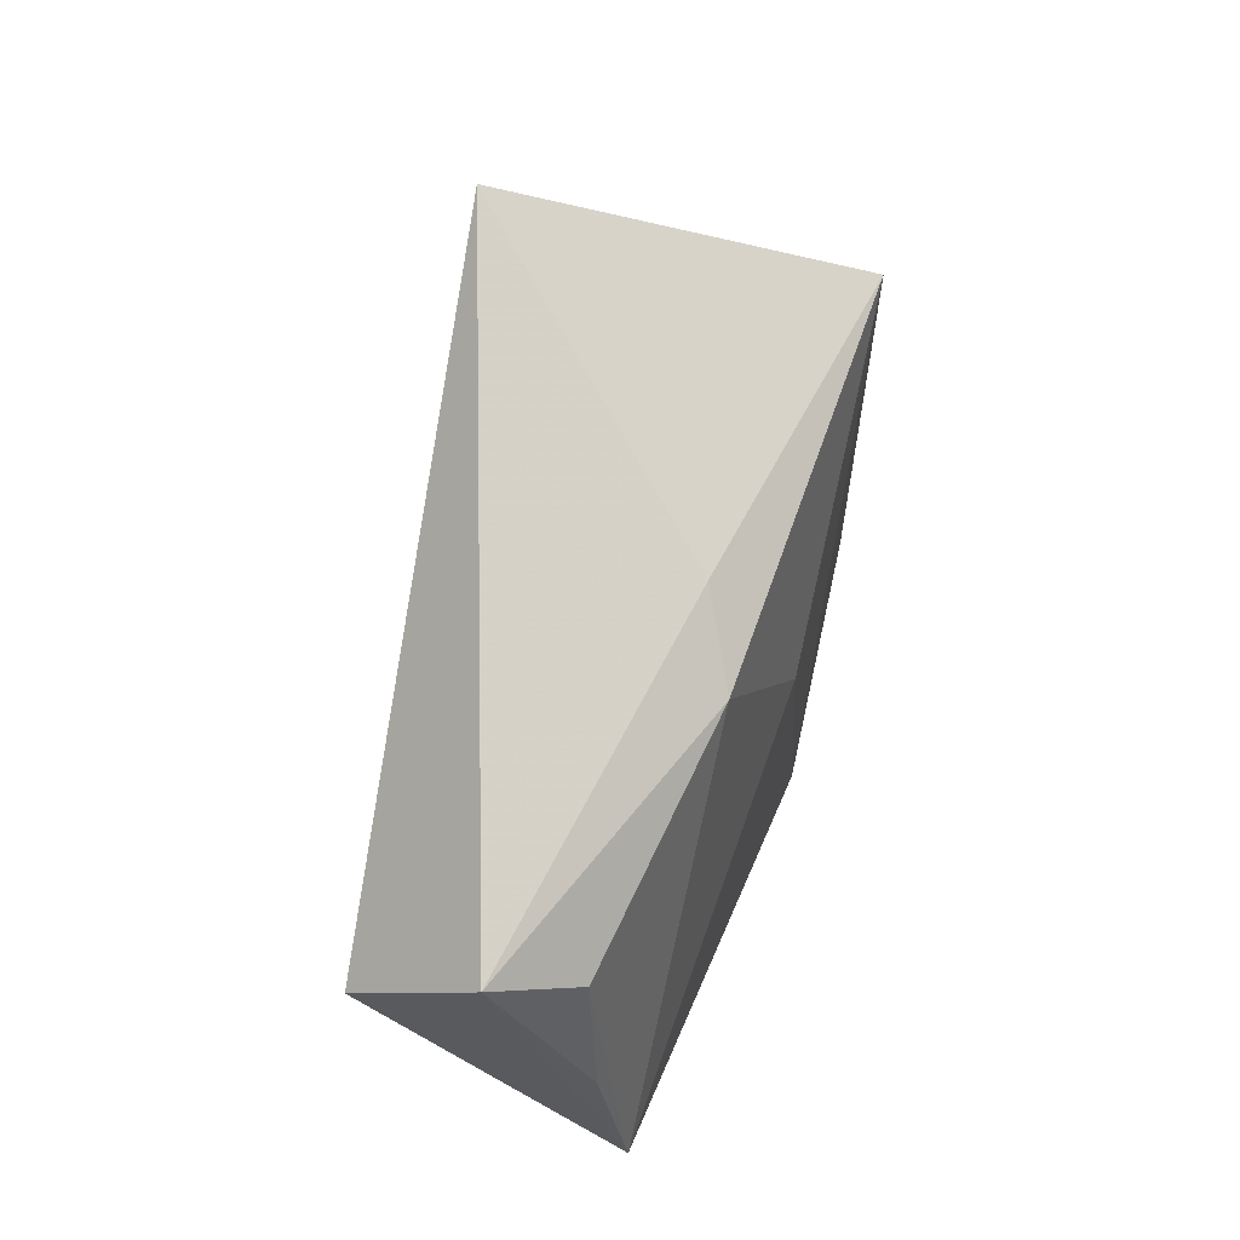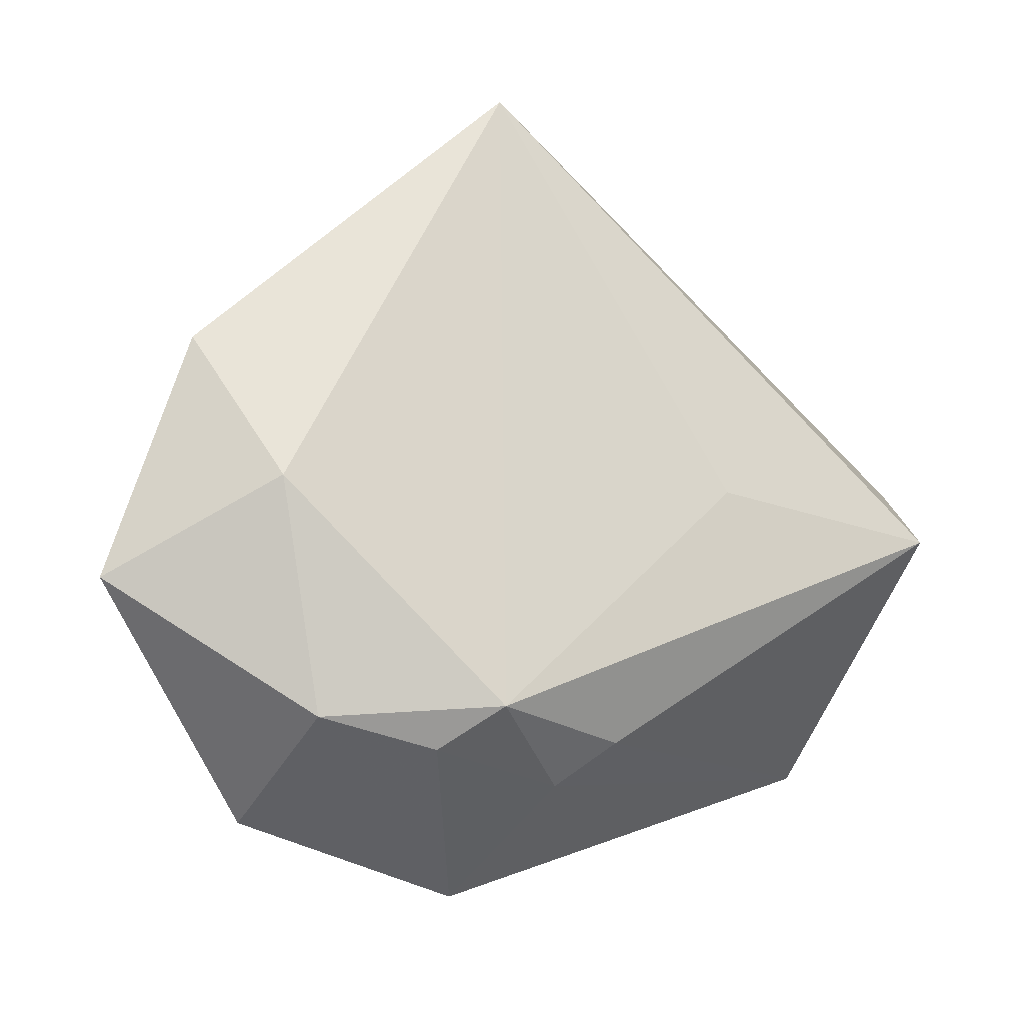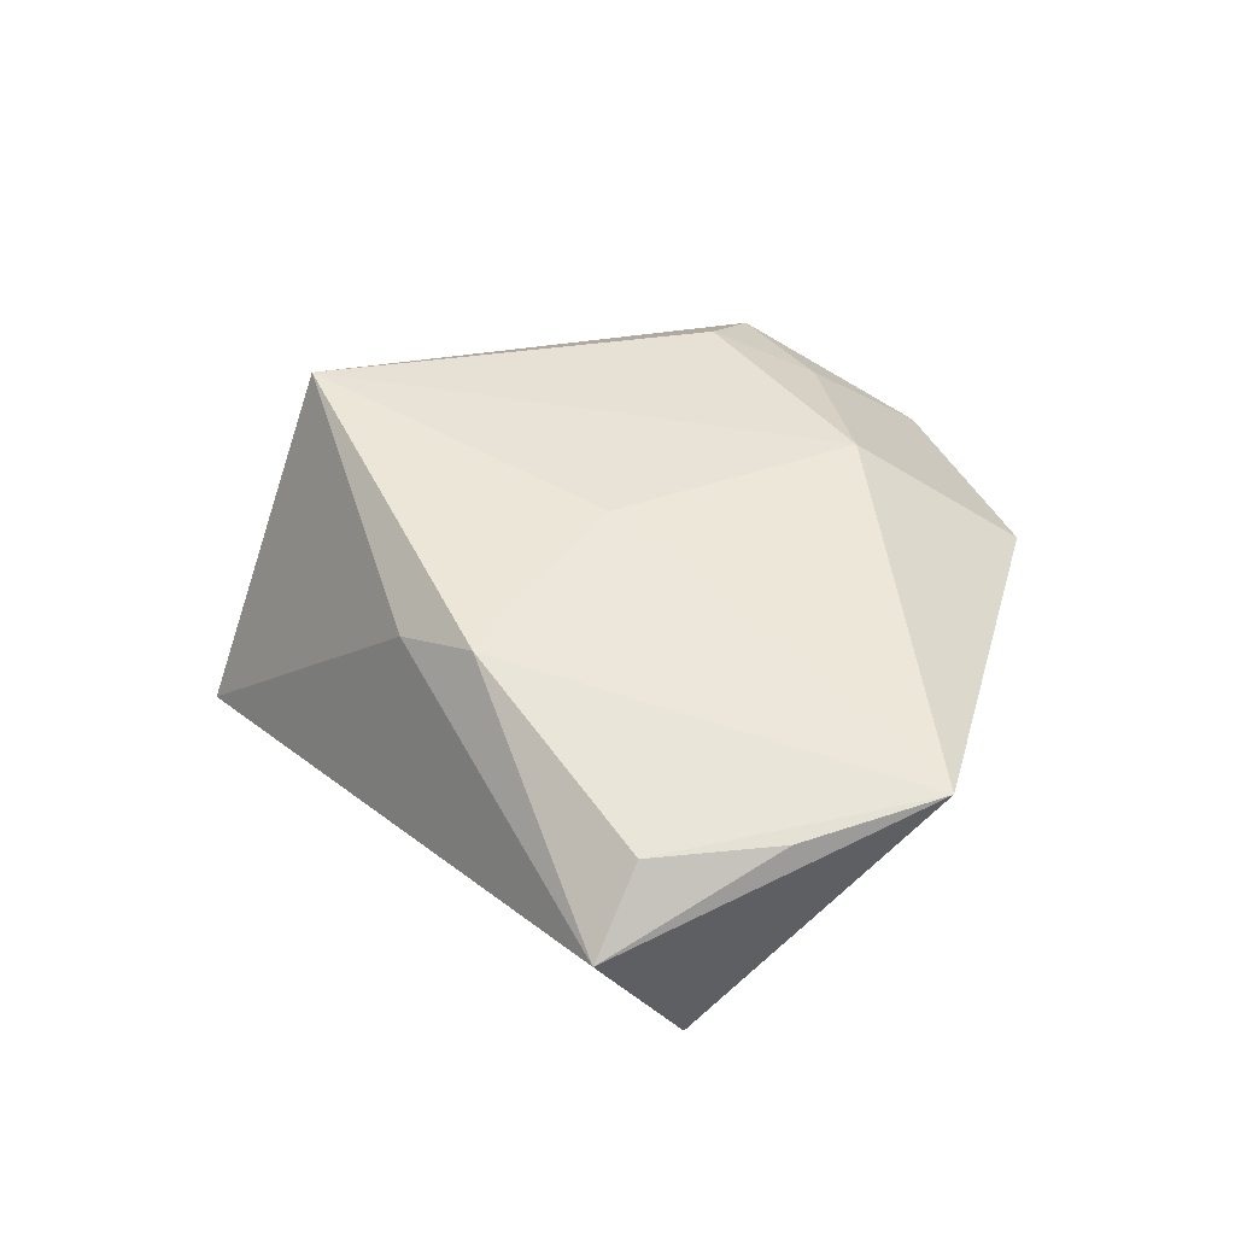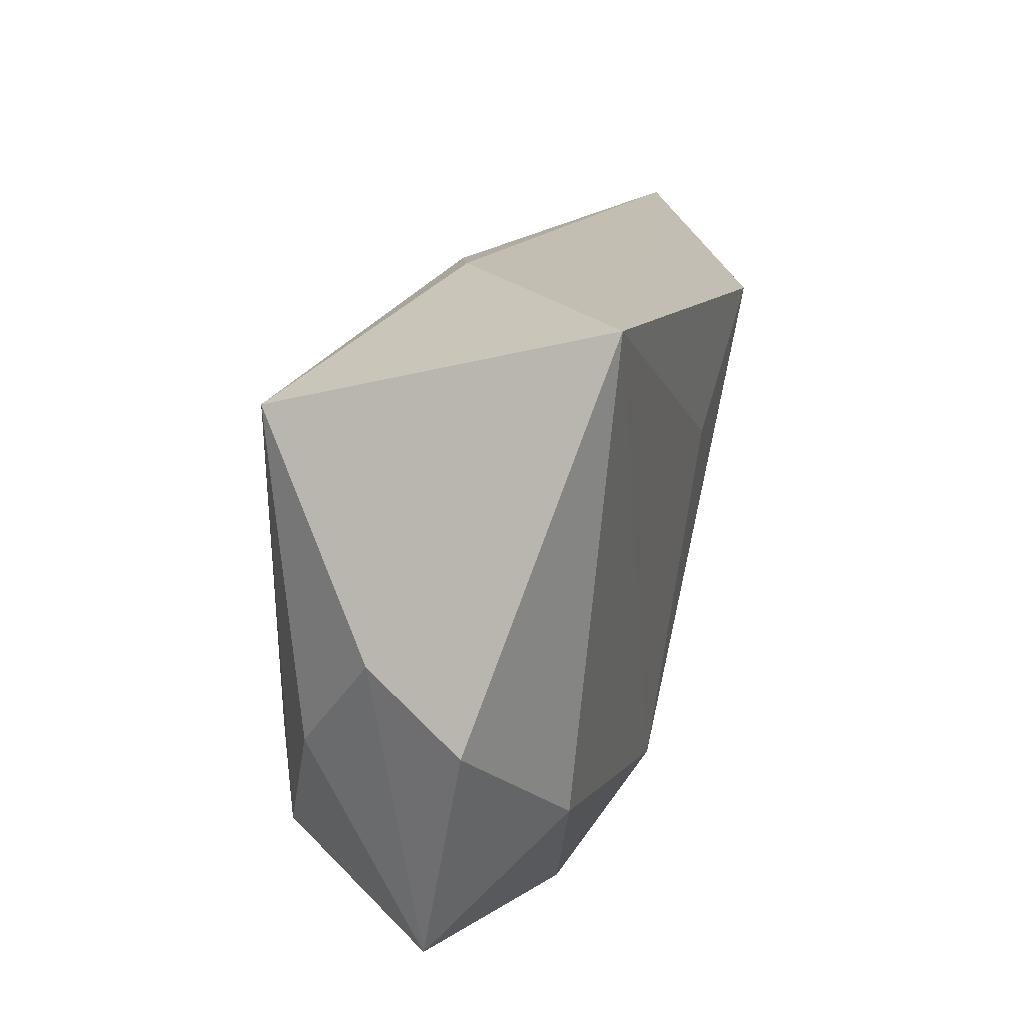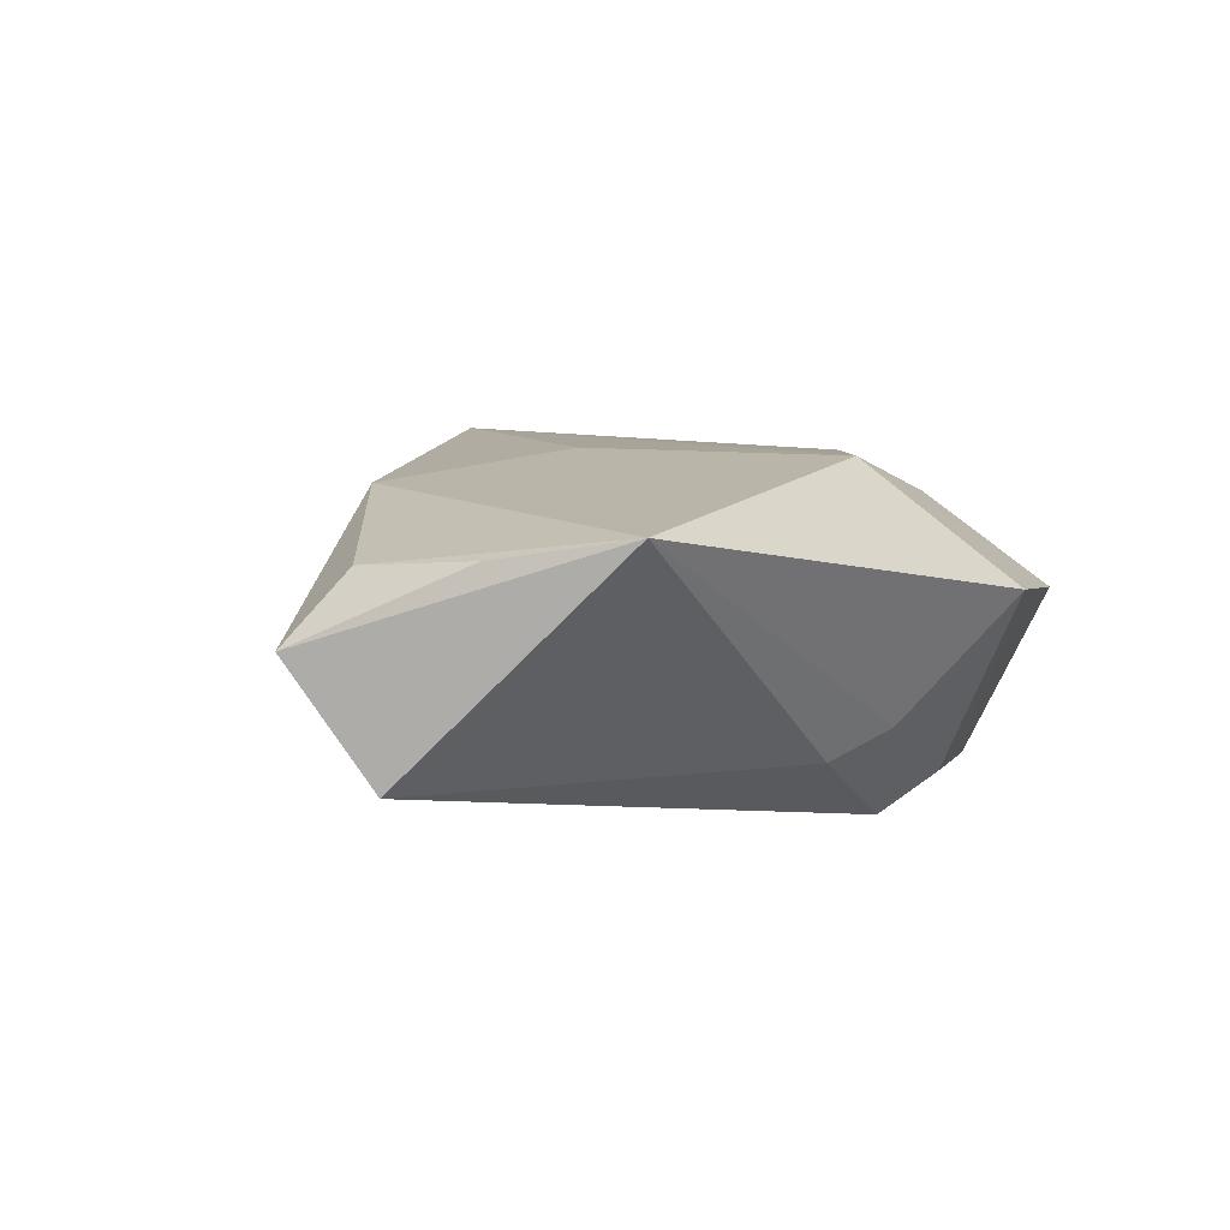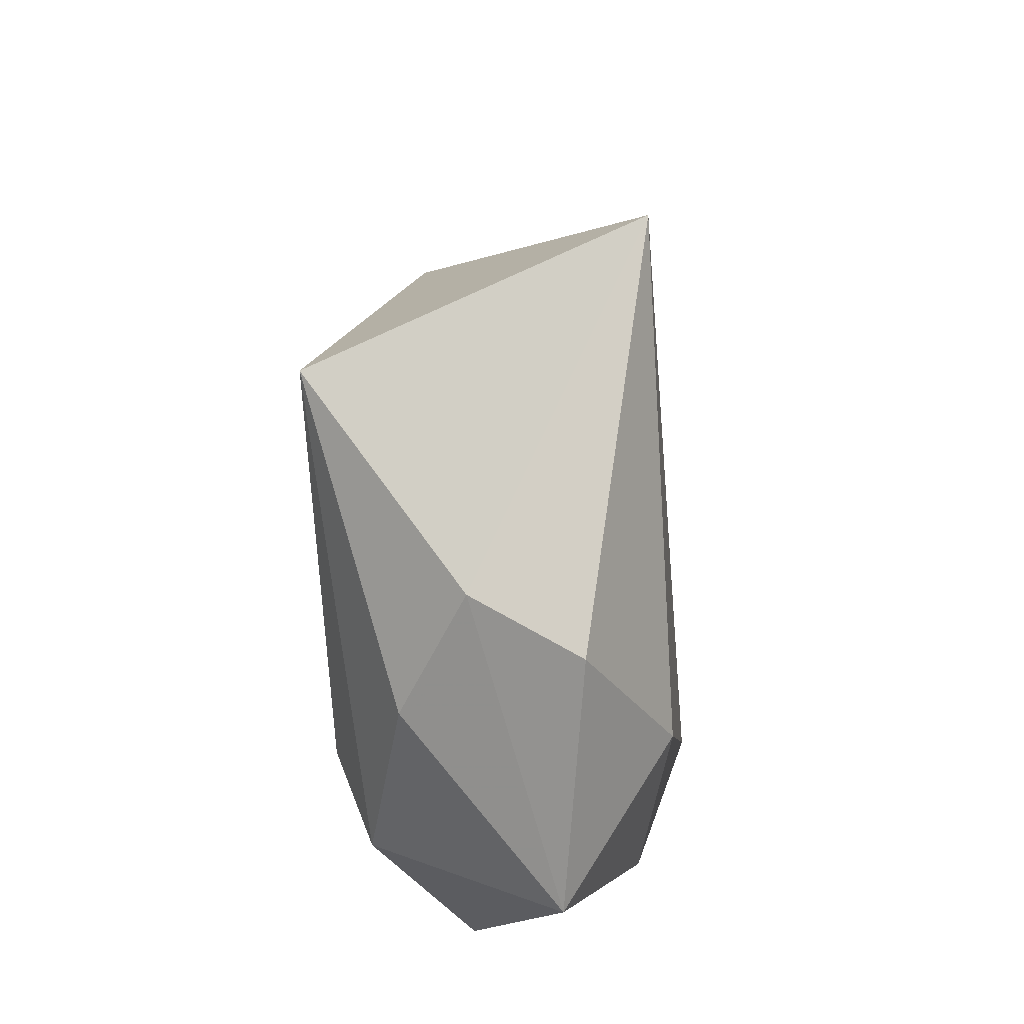
<metadata>
{"format":"obj","ext":"obj","renderer":"f3d","projection":"perspective","resolution":1024,"background":"white","views":[{"elev":46.3,"azim":-78.4,"up":"+Y"},{"elev":-13.9,"azim":156.8,"up":"+Y"},{"elev":37.9,"azim":-94.7,"up":"+Z"},{"elev":52.0,"azim":109.8,"up":"+Y"},{"elev":2.8,"azim":-59.0,"up":"+Z"},{"elev":37.0,"azim":92.9,"up":"+Y"}]}
</metadata>
<code>
v 0.003064 -0.02362 0.01767
v 0.03439 -0.01583 0.01405
v 0.02579 -0.02598 -0.01522
v 0.02323 -0.02219 0.01399
v -0.04385 -0.02585 0.009871
v 0.03109 -0.001339 -0.01811
v 0.03875 0.0155 -0.008774
v -0.04904 -0.00043 -0.01424
v -0.05289 0.008581 -0.0007933
v -0.04721 0.003915 0.007096
v 0.01576 0.03355 0.02158
v 0.03381 0.01927 0.00337
v 0.003457 -0.04225 0.00408
v 0.004901 0.04666 -0.01372
v 0.00687 -0.02441 -0.02027
v -0.04711 -0.01037 0.007679
v -0.02195 0.002408 -0.01667
v -0.02504 0.01806 0.01487
v 0.01289 -0.02879 -0.01593
v -0.00339 -0.03107 -0.009817
v -0.008216 0.003519 0.0186
v -0.009224 -0.02643 -0.01319
v 0.03588 0.004902 0.01039
v -0.01806 0.02514 0.01159
v 0.04734 -0.01148 -0.007201
v 0.02855 -0.03514 0.00342
v 0.02523 -0.01083 0.0187
f 24 14 9
f 24 11 14
f 9 14 8
f 14 11 12
f 12 7 14
f 25 7 12
f 6 15 14
f 14 7 6
f 6 7 25
f 9 8 5
f 11 1 27
f 27 2 11
f 4 27 1
f 2 27 4
f 14 15 17
f 17 8 14
f 15 8 17
f 11 2 23
f 23 12 11
f 23 2 25
f 25 12 23
f 11 24 18
f 18 24 9
f 1 5 13
f 22 8 15
f 22 5 8
f 11 18 21
f 21 1 11
f 21 18 5
f 21 5 1
f 10 18 9
f 5 18 10
f 26 4 1
f 1 13 26
f 2 4 26
f 25 2 26
f 20 13 5
f 5 22 20
f 20 22 15
f 9 5 16
f 16 10 9
f 5 10 16
f 3 26 13
f 25 26 3
f 3 6 25
f 15 6 3
f 15 3 19
f 19 3 13
f 19 20 15
f 13 20 19

</code>
